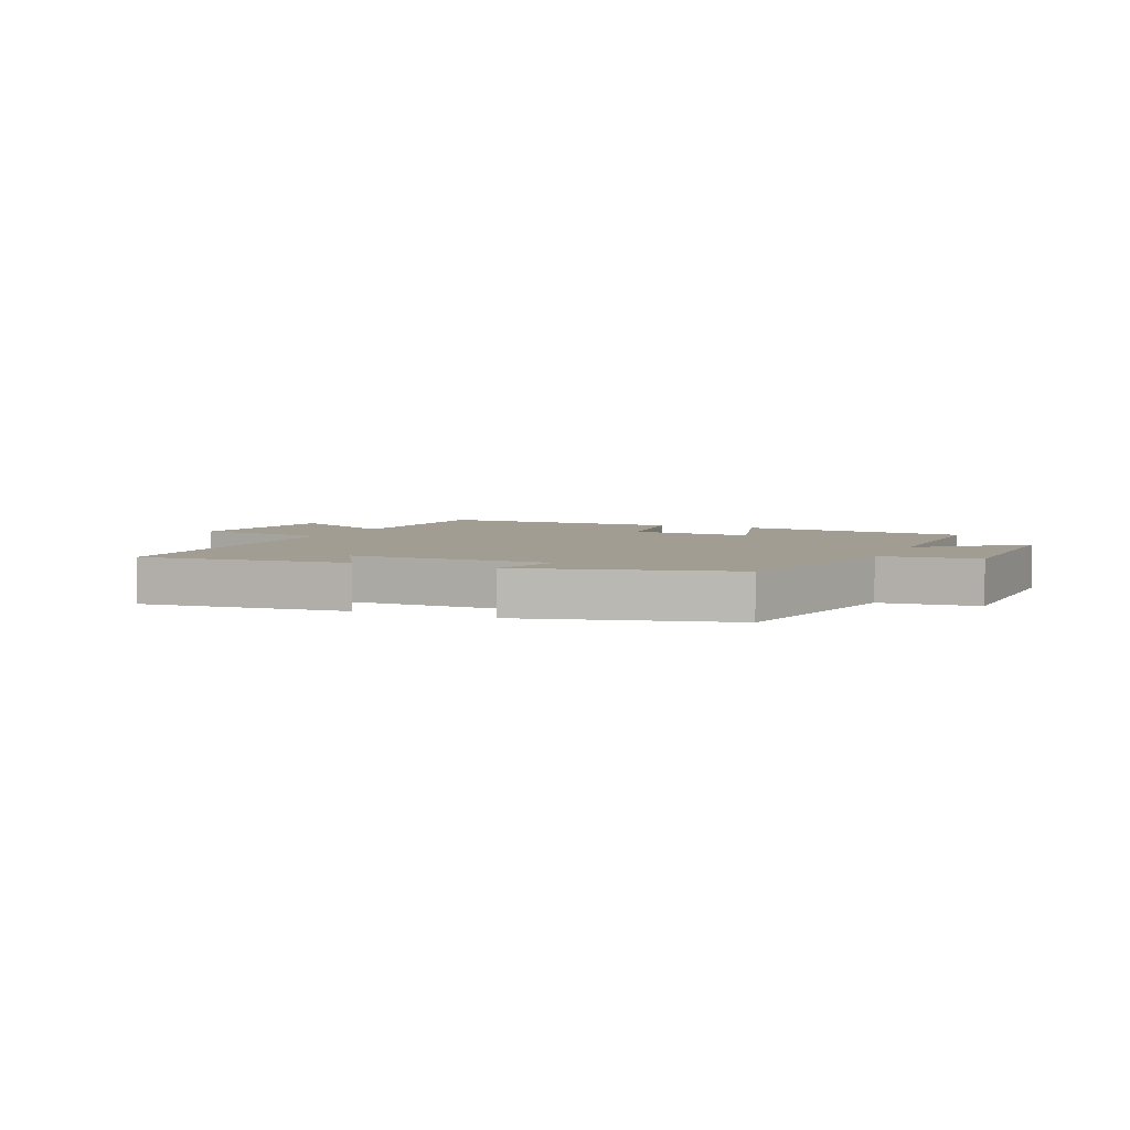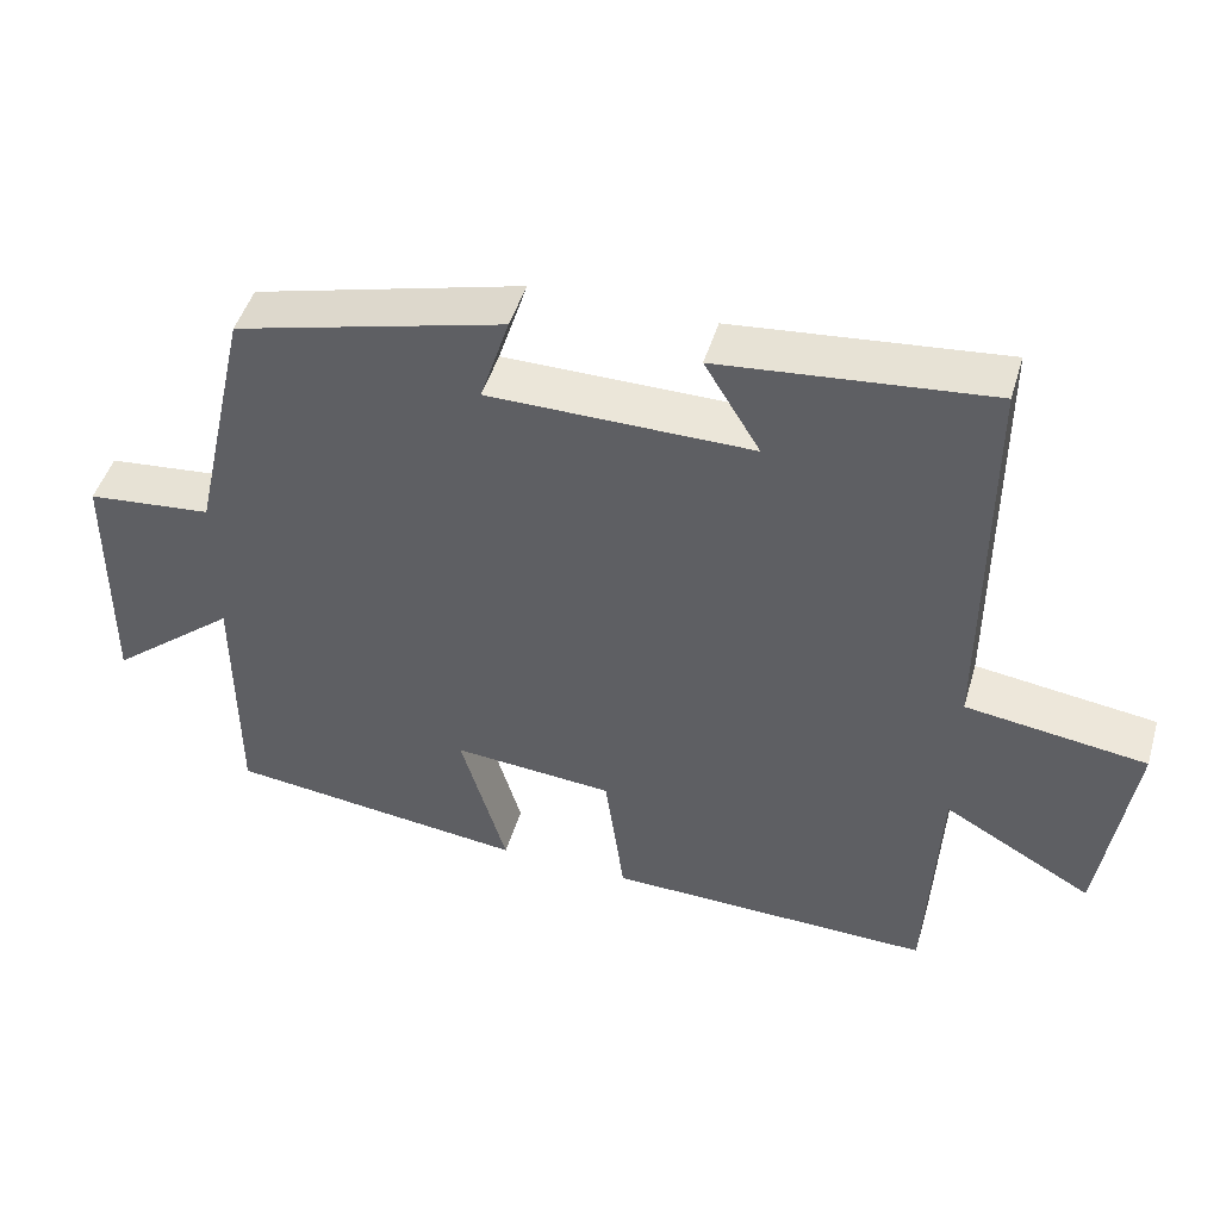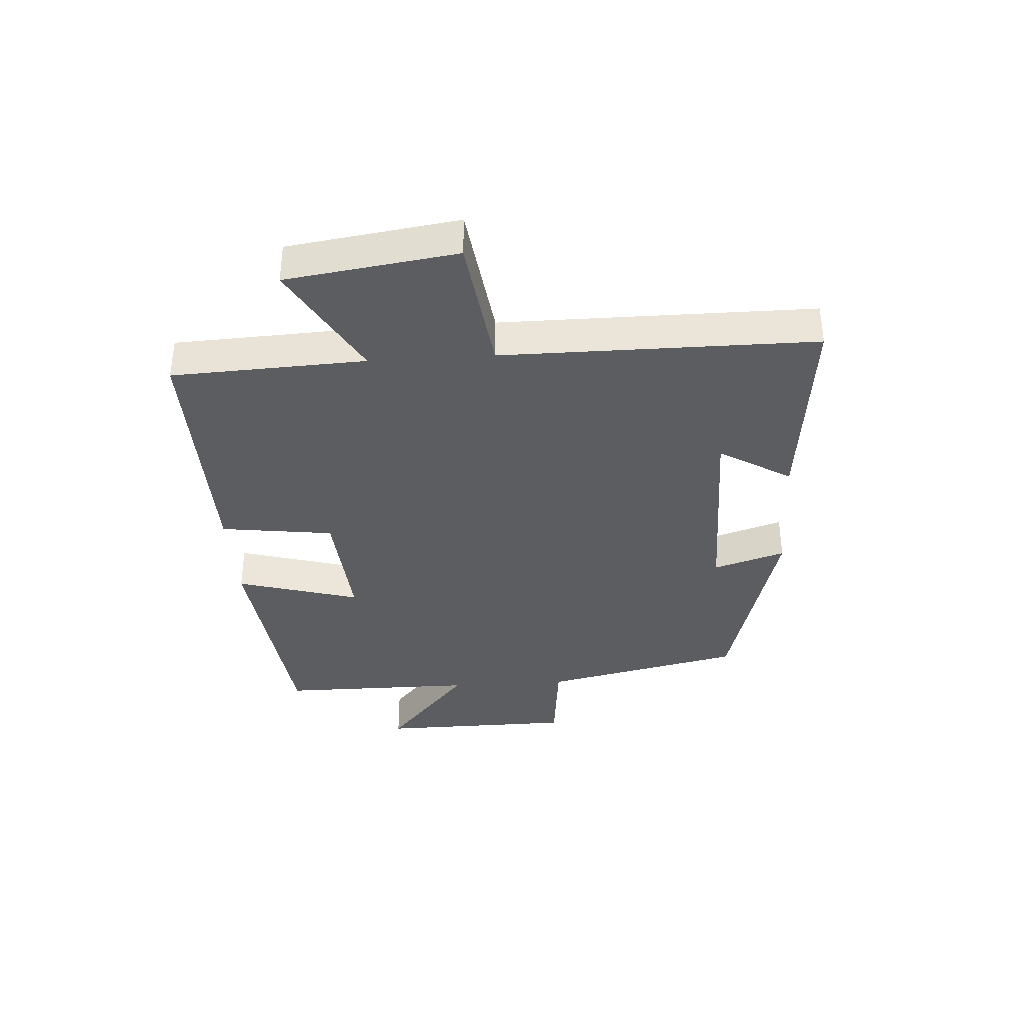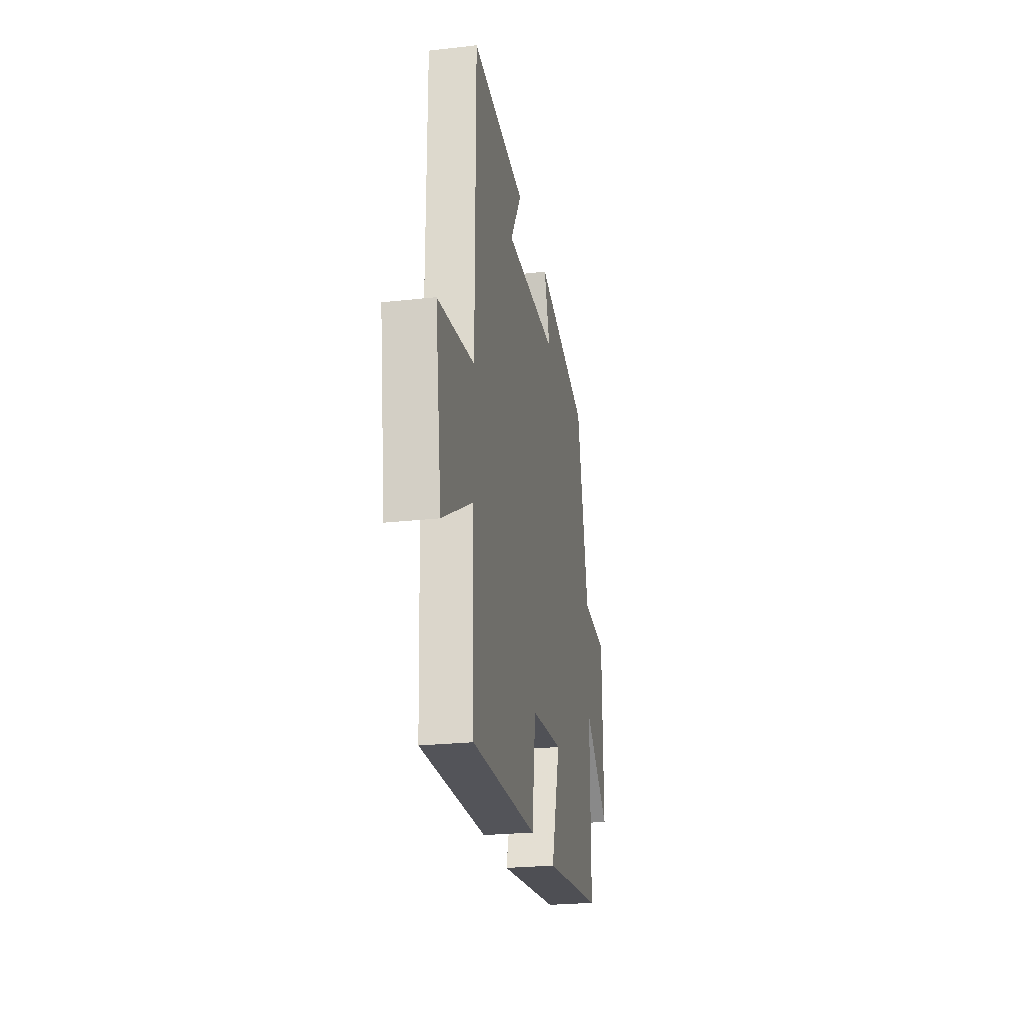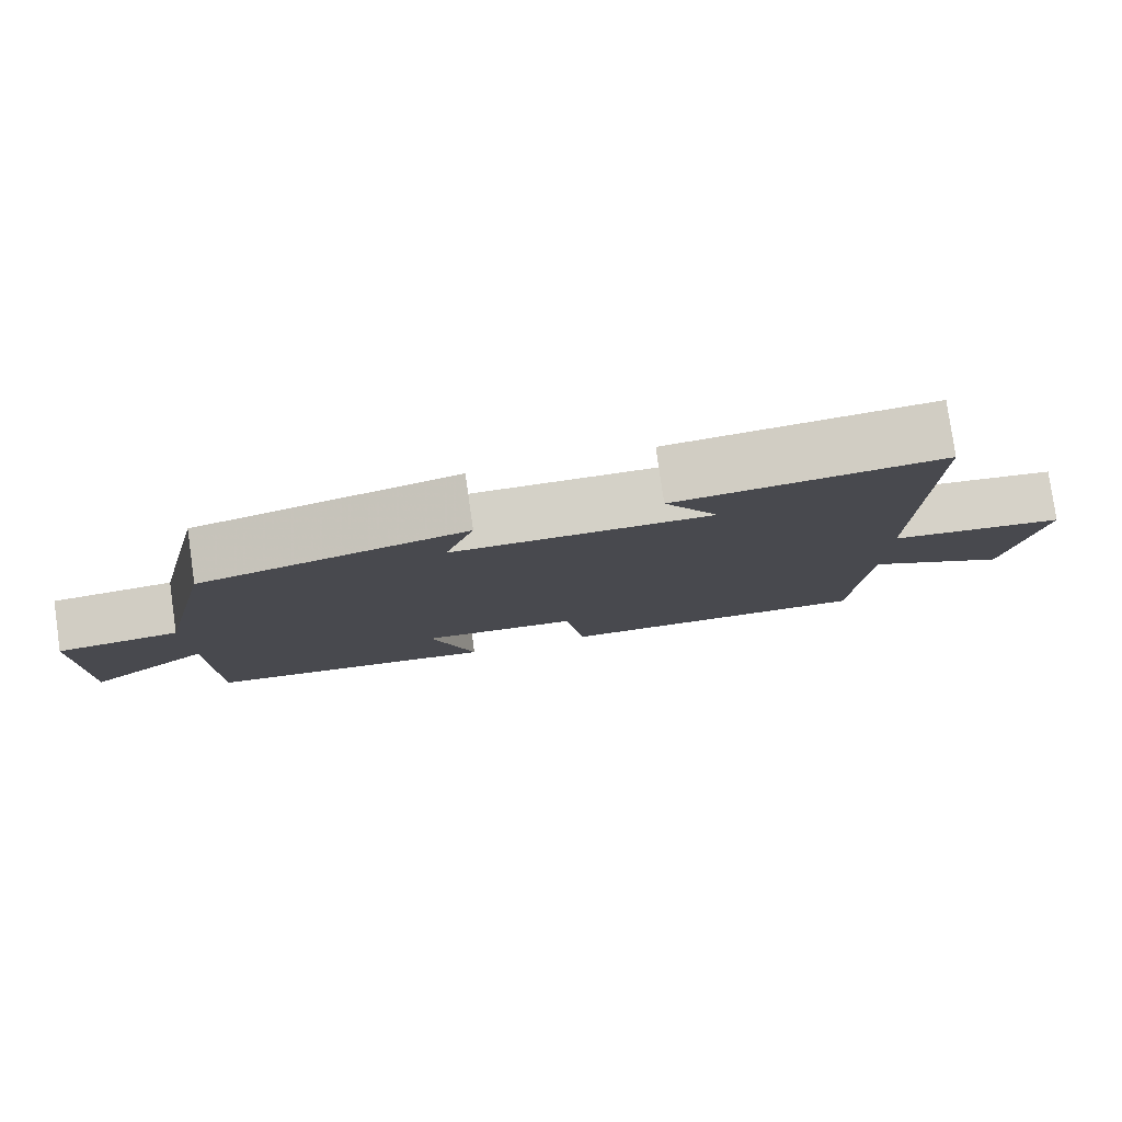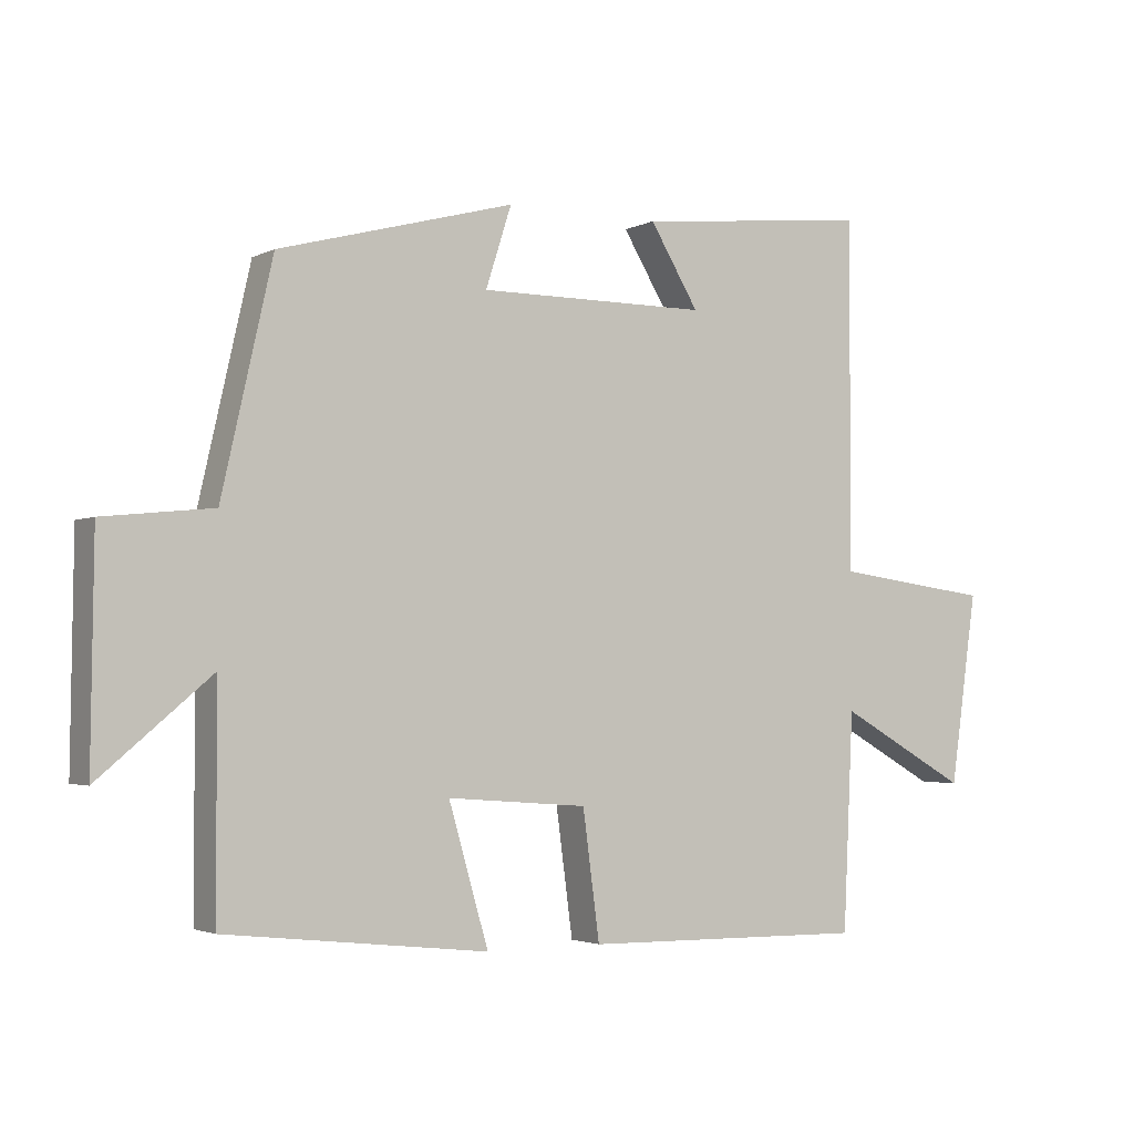
<metadata>
{"format":"obj","ext":"obj","renderer":"f3d","projection":"perspective","resolution":1024,"background":"white","views":[{"elev":4.6,"azim":23.9,"up":"+Y"},{"elev":47.5,"azim":-163.6,"up":"+Z"},{"elev":-36.4,"azim":-86.3,"up":"+Y"},{"elev":-24.7,"azim":-79.5,"up":"+Z"},{"elev":79.8,"azim":171.9,"up":"+Z"},{"elev":-2.7,"azim":148.4,"up":"+Z"}]}
</metadata>
<code>
v -0.5 0.07 0.536
v -0.153 0.07 0.5
v -0.225 0.07 0.381
v 0.115 0.07 0.381
v 0.077 0.07 0.5
v 0.425 0.07 0.407
v 0.5 0.07 0.074
v 0.662 0.07 0.057
v 0.666 0.07 -0.269
v 0.5 0.07 -0.13
v 0.5 0.07 -0.456
v 0.111 0.07 -0.5
v 0.17 0.07 -0.296
v -0.038 0.07 -0.312
v -0.063 0.07 -0.5
v -0.485 0.07 -0.507
v -0.5 0.07 -0.186
v -0.693 0.07 -0.295
v -0.733 0.07 -0.013
v -0.5 0.07 0.018
v -0.5 0 0.536
v -0.153 0 0.5
v -0.225 0 0.381
v 0.115 0 0.381
v 0.077 0 0.5
v 0.425 0 0.407
v 0.5 0 0.074
v 0.662 0 0.057
v 0.666 0 -0.269
v 0.5 0 -0.13
v 0.5 0 -0.456
v 0.111 0 -0.5
v 0.17 0 -0.296
v -0.038 0 -0.312
v -0.063 0 -0.5
v -0.485 0 -0.507
v -0.5 0 -0.186
v -0.693 0 -0.295
v -0.733 0 -0.013
v -0.5 0 0.018
f 17 18 19 20
f 16 17 20
f 15 16 20
f 14 15 20
f 13 14 20 1
f 10 11 12 13
f 10 13 1
f 7 8 9 10
f 6 7 10
f 5 6 10
f 4 5 10
f 3 4 10
f 3 10 1
f 1 2 3
f 40 39 38 37
f 40 37 36
f 40 36 35
f 40 35 34
f 21 40 34 33
f 33 32 31 30
f 21 33 30
f 30 29 28 27
f 30 27 26
f 30 26 25
f 30 25 24
f 30 24 23
f 21 30 23
f 23 22 21
f 1 21 22 2
f 2 22 23 3
f 3 23 24 4
f 4 24 25 5
f 5 25 26 6
f 6 26 27 7
f 7 27 28 8
f 8 28 29 9
f 9 29 30 10
f 10 30 31 11
f 11 31 32 12
f 12 32 33 13
f 13 33 34 14
f 14 34 35 15
f 15 35 36 16
f 16 36 37 17
f 17 37 38 18
f 18 38 39 19
f 19 39 40 20
f 20 40 21 1

</code>
